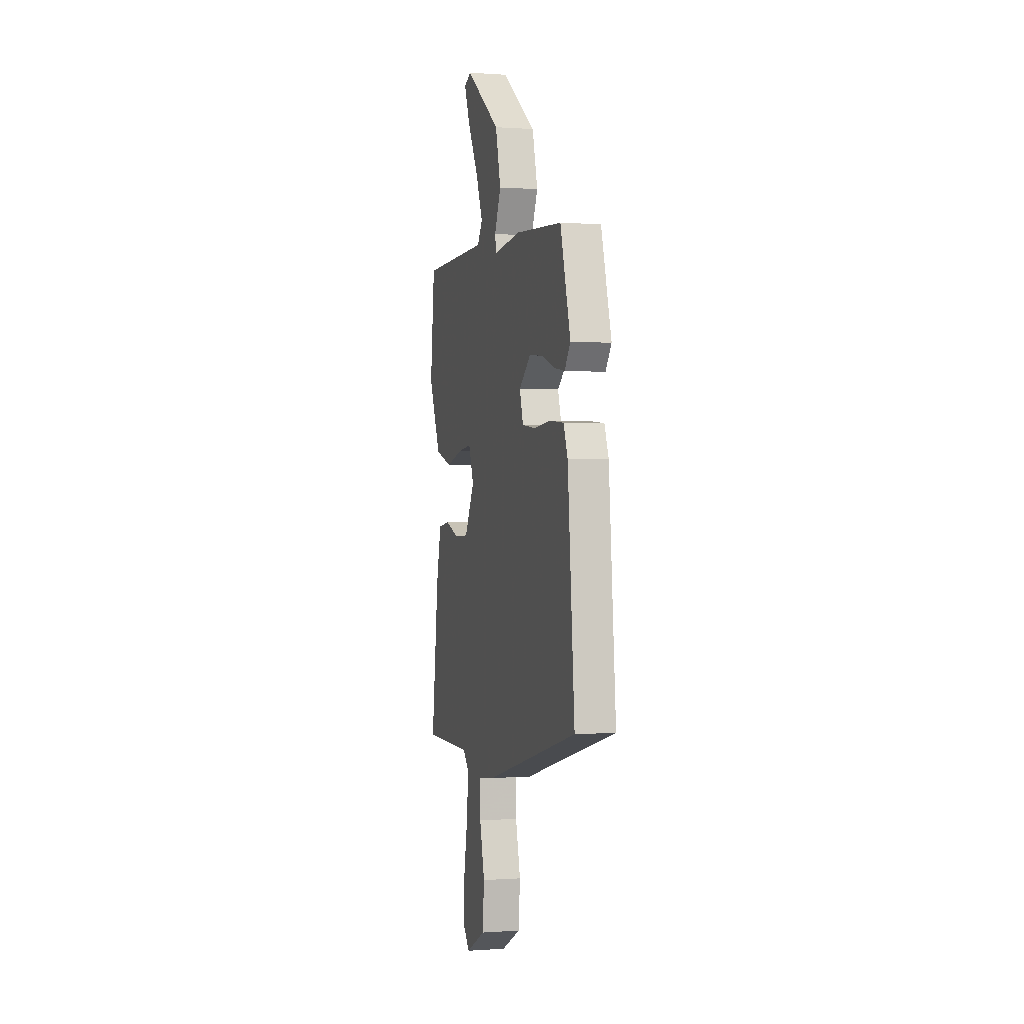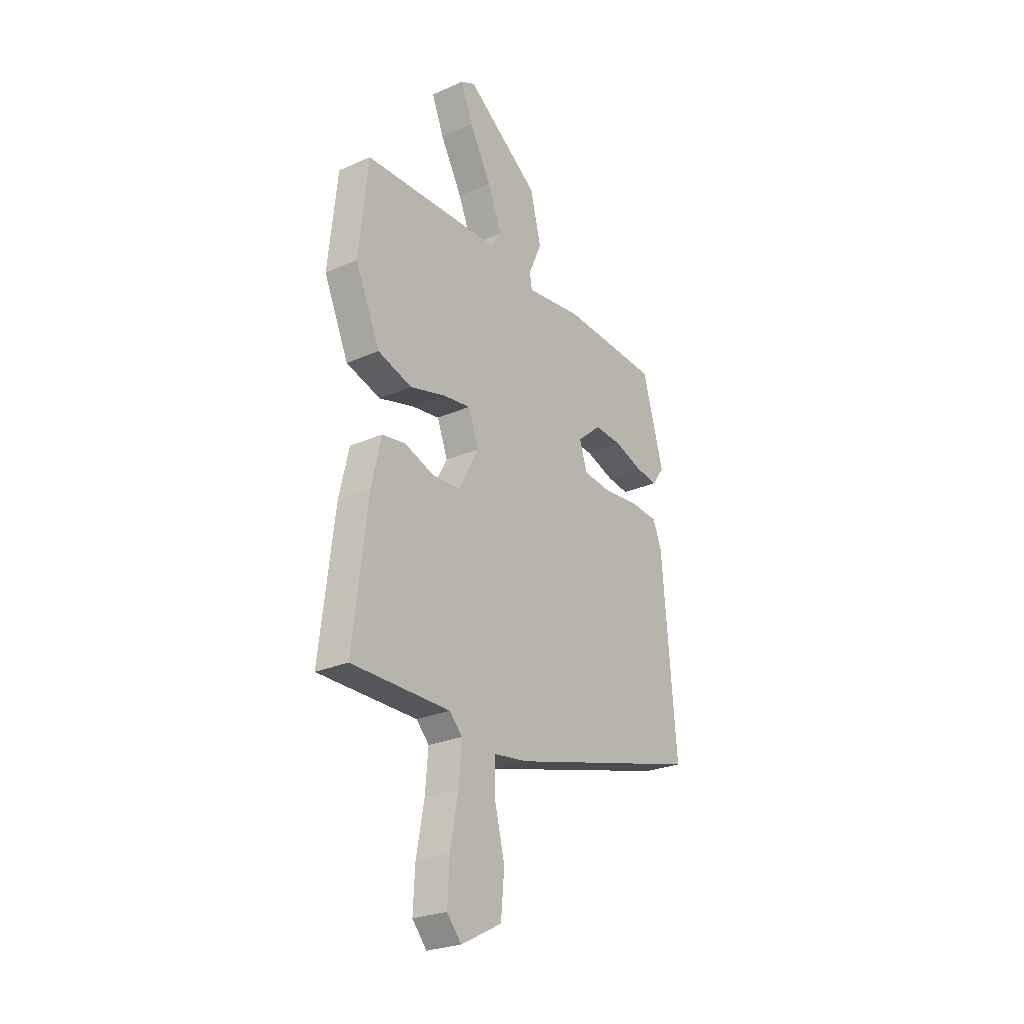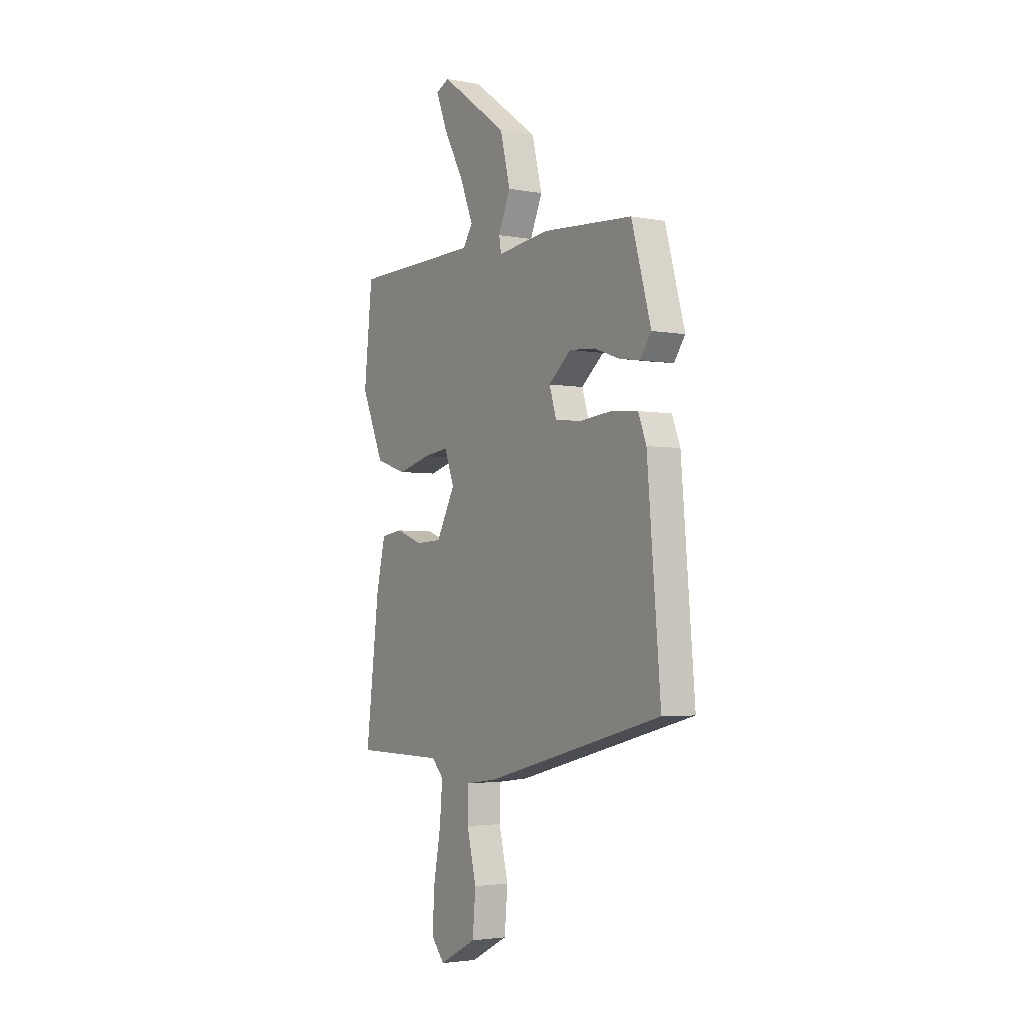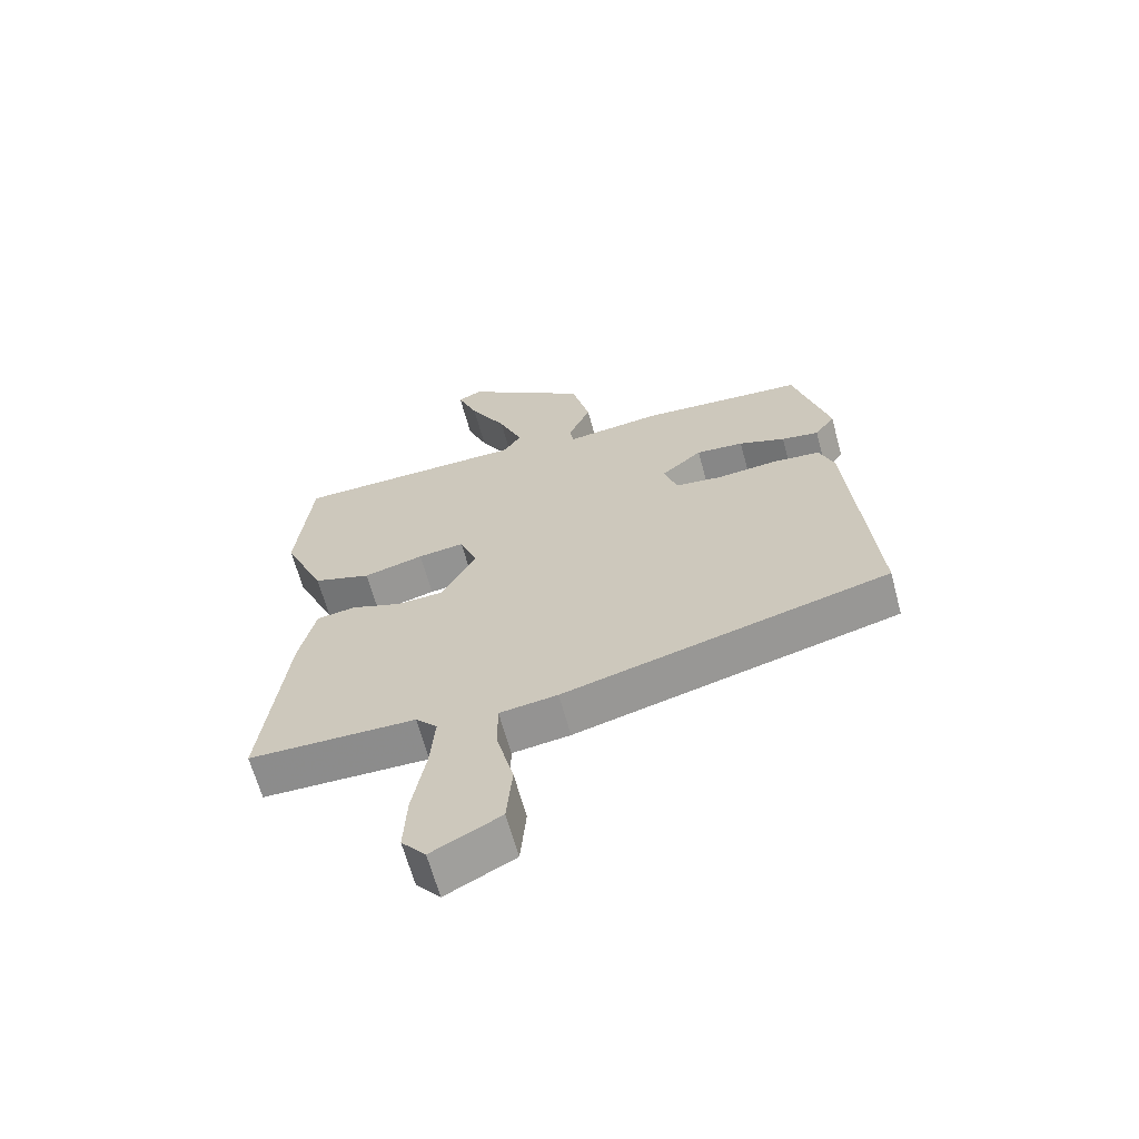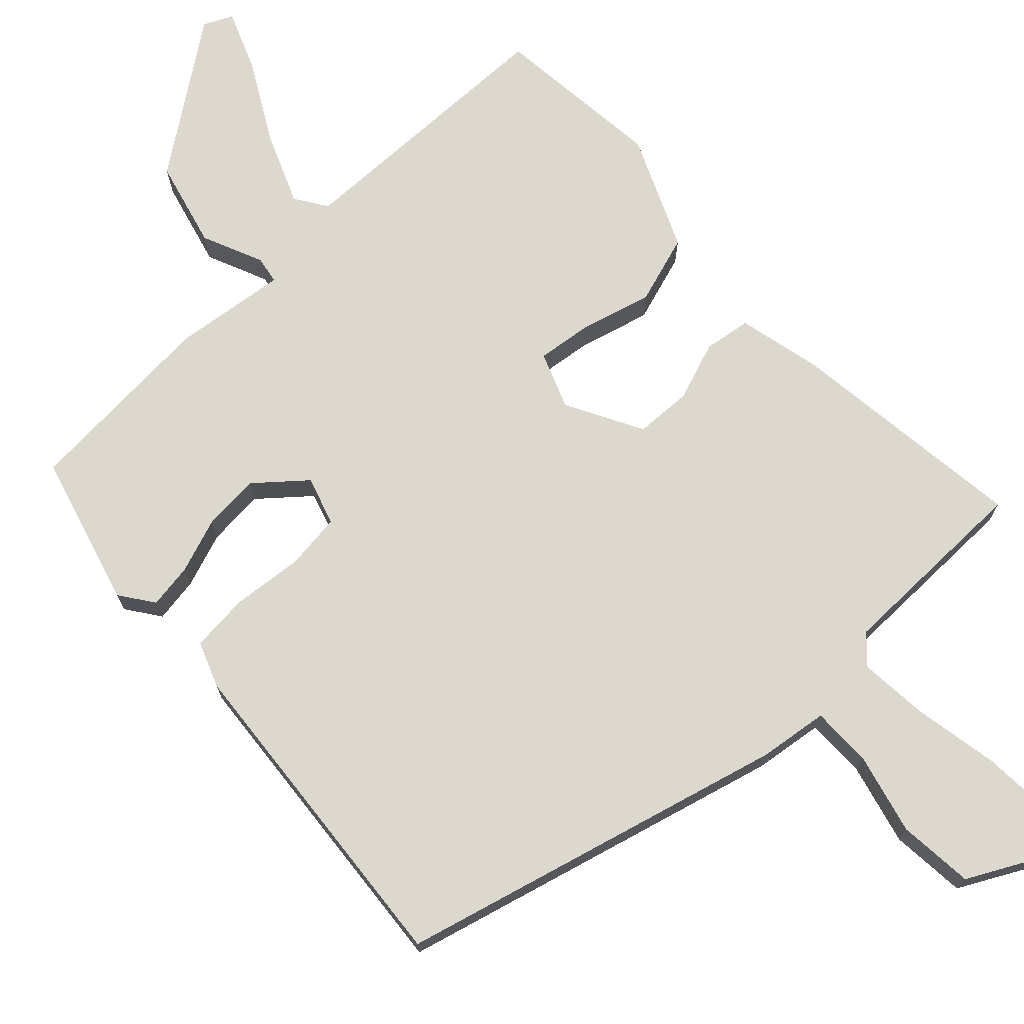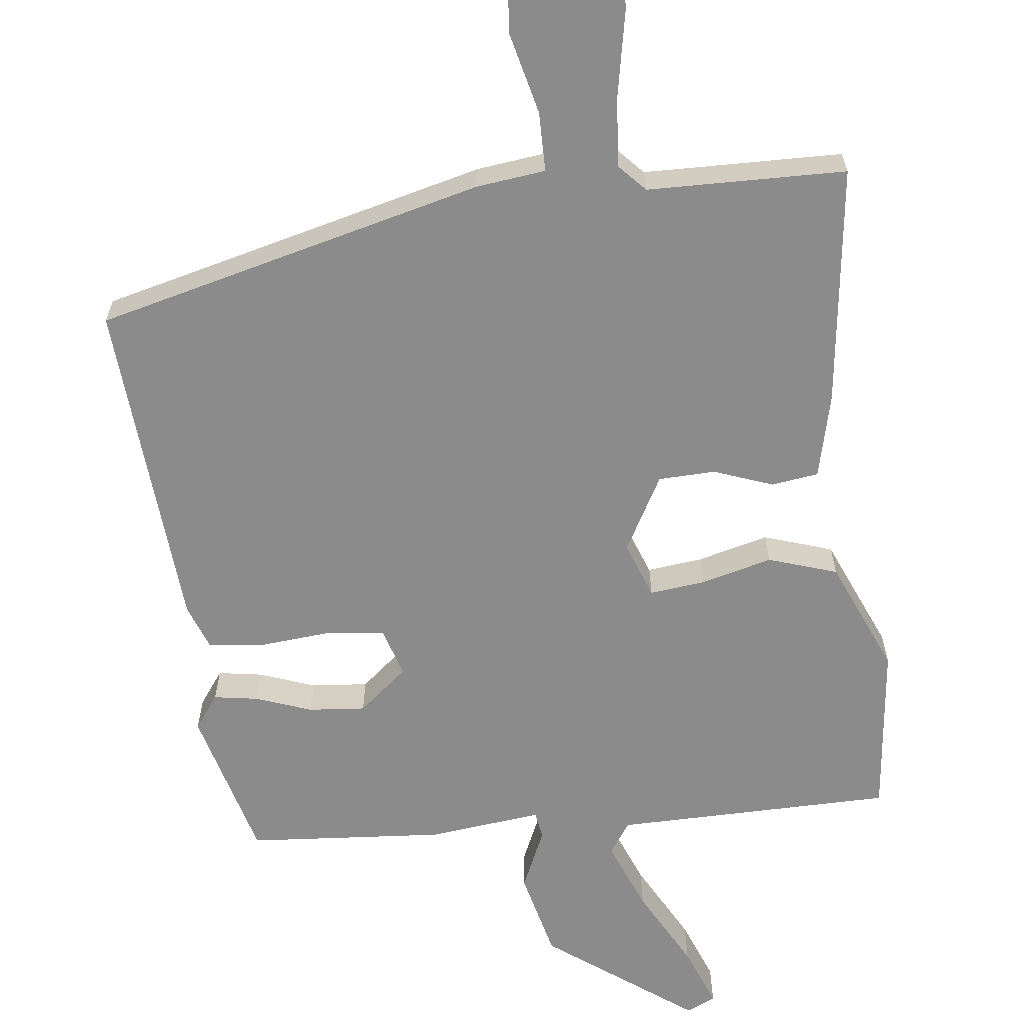
<metadata>
{"format":"obj","ext":"obj","renderer":"f3d","projection":"perspective","resolution":1024,"background":"white","views":[{"elev":-0.1,"azim":74.6,"up":"+Z"},{"elev":-25.4,"azim":-54.4,"up":"+Z"},{"elev":-3.3,"azim":57.5,"up":"+Z"},{"elev":-64.4,"azim":15.1,"up":"+Z"},{"elev":72.2,"azim":136.8,"up":"+Y"},{"elev":-64.0,"azim":-173.8,"up":"+Y"}]}
</metadata>
<code>
v 0.492 0.07 -0.356
v -0.02 0.07 -0.489
v -0.111 0.07 -0.501
v -0.111 0.07 -0.58
v -0.084 0.07 -0.688
v -0.093 0.07 -0.788
v -0.201 0.07 -0.844
v -0.239 0.07 -0.799
v -0.234 0.07 -0.703
v -0.213 0.07 -0.59
v -0.205 0.07 -0.497
v -0.239 0.07 -0.461
v -0.501 0.07 -0.458
v -0.462 0.07 -0.139
v -0.436 0.07 -0.028
v -0.374 0.07 -0.019
v -0.296 0.07 -0.047
v -0.221 0.07 -0.044
v -0.167 0.07 0.056
v -0.195 0.07 0.13
v -0.268 0.07 0.121
v -0.362 0.07 0.096
v -0.453 0.07 0.125
v -0.518 0.07 0.274
v -0.494 0.07 0.5
v -0.128 0.07 0.507
v -0.1 0.07 0.549
v -0.138 0.07 0.642
v -0.196 0.07 0.747
v -0.228 0.07 0.828
v -0.19 0.07 0.846
v 0.004 0.07 0.706
v 0.033 0.07 0.591
v -0.002 0.07 0.511
v 0.004 0.07 0.475
v 0.154 0.07 0.493
v 0.413 0.07 0.475
v 0.469 0.07 0.275
v 0.437 0.07 0.23
v 0.378 0.07 0.239
v 0.305 0.07 0.265
v 0.23 0.07 0.271
v 0.166 0.07 0.217
v 0.186 0.07 0.153
v 0.26 0.07 0.144
v 0.354 0.07 0.153
v 0.431 0.07 0.146
v 0.454 0.07 0.086
v 0.492 0 -0.356
v -0.02 0 -0.489
v -0.111 0 -0.501
v -0.111 0 -0.58
v -0.084 0 -0.688
v -0.093 0 -0.788
v -0.201 0 -0.844
v -0.239 0 -0.799
v -0.234 0 -0.703
v -0.213 0 -0.59
v -0.205 0 -0.497
v -0.239 0 -0.461
v -0.501 0 -0.458
v -0.462 0 -0.139
v -0.436 0 -0.028
v -0.374 0 -0.019
v -0.296 0 -0.047
v -0.221 0 -0.044
v -0.167 0 0.056
v -0.195 0 0.13
v -0.268 0 0.121
v -0.362 0 0.096
v -0.453 0 0.125
v -0.518 0 0.274
v -0.494 0 0.5
v -0.128 0 0.507
v -0.1 0 0.549
v -0.138 0 0.642
v -0.196 0 0.747
v -0.228 0 0.828
v -0.19 0 0.846
v 0.004 0 0.706
v 0.033 0 0.591
v -0.002 0 0.511
v 0.004 0 0.475
v 0.154 0 0.493
v 0.413 0 0.475
v 0.469 0 0.275
v 0.437 0 0.23
v 0.378 0 0.239
v 0.305 0 0.265
v 0.23 0 0.271
v 0.166 0 0.217
v 0.186 0 0.153
v 0.26 0 0.144
v 0.354 0 0.153
v 0.431 0 0.146
v 0.454 0 0.086
f 1 2 3
f 48 1 3
f 47 48 3
f 46 47 3
f 45 46 3
f 44 45 3
f 43 44 3
f 39 40 41
f 38 39 41
f 37 38 41
f 36 37 41
f 35 36 41
f 35 41 42
f 32 33 34
f 31 32 34
f 30 31 34
f 29 30 34
f 28 29 34
f 27 28 34 35
f 35 42 43
f 27 35 43
f 26 27 43
f 24 25 26
f 23 24 26
f 22 23 26
f 21 22 26
f 15 16 17
f 14 15 17
f 13 14 17
f 12 13 17
f 11 12 17 18
f 8 9 10
f 7 8 10
f 6 7 10
f 5 6 10
f 4 5 10
f 3 4 10 11
f 11 18 19
f 3 11 19
f 43 3 19
f 20 21 26 43
f 19 20 43
f 51 50 49
f 51 49 96
f 51 96 95
f 51 95 94
f 51 94 93
f 51 93 92
f 51 92 91
f 89 88 87
f 89 87 86
f 89 86 85
f 89 85 84
f 89 84 83
f 90 89 83
f 82 81 80
f 82 80 79
f 82 79 78
f 82 78 77
f 82 77 76
f 83 82 76 75
f 91 90 83
f 91 83 75
f 91 75 74
f 74 73 72
f 74 72 71
f 74 71 70
f 74 70 69
f 65 64 63
f 65 63 62
f 65 62 61
f 65 61 60
f 66 65 60 59
f 58 57 56
f 58 56 55
f 58 55 54
f 58 54 53
f 58 53 52
f 59 58 52 51
f 67 66 59
f 67 59 51
f 67 51 91
f 91 74 69 68
f 91 68 67
f 1 49 50 2
f 2 50 51 3
f 3 51 52 4
f 4 52 53 5
f 5 53 54 6
f 6 54 55 7
f 7 55 56 8
f 8 56 57 9
f 9 57 58 10
f 10 58 59 11
f 11 59 60 12
f 12 60 61 13
f 13 61 62 14
f 14 62 63 15
f 15 63 64 16
f 16 64 65 17
f 17 65 66 18
f 18 66 67 19
f 19 67 68 20
f 20 68 69 21
f 21 69 70 22
f 22 70 71 23
f 23 71 72 24
f 24 72 73 25
f 25 73 74 26
f 26 74 75 27
f 27 75 76 28
f 28 76 77 29
f 29 77 78 30
f 30 78 79 31
f 31 79 80 32
f 32 80 81 33
f 33 81 82 34
f 34 82 83 35
f 35 83 84 36
f 36 84 85 37
f 37 85 86 38
f 38 86 87 39
f 39 87 88 40
f 40 88 89 41
f 41 89 90 42
f 42 90 91 43
f 43 91 92 44
f 44 92 93 45
f 45 93 94 46
f 46 94 95 47
f 47 95 96 48
f 48 96 49 1

</code>
